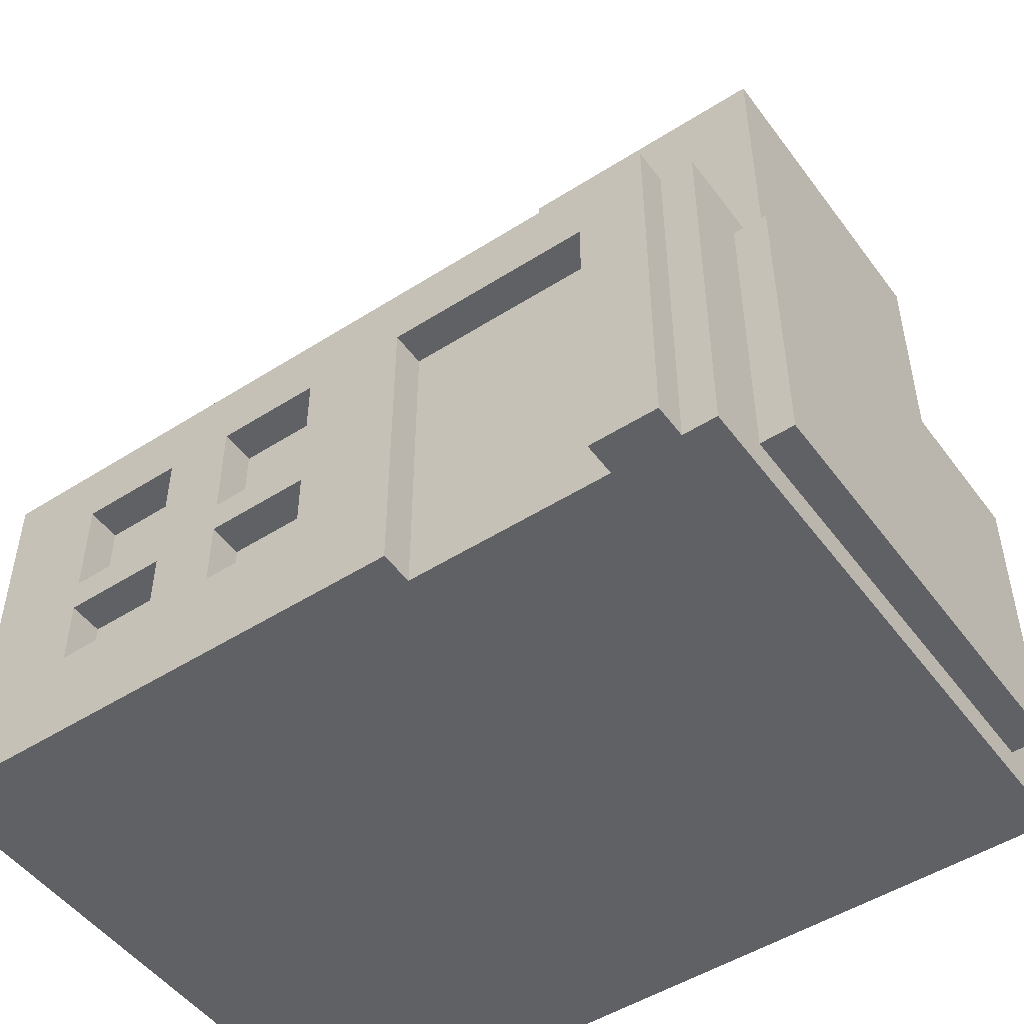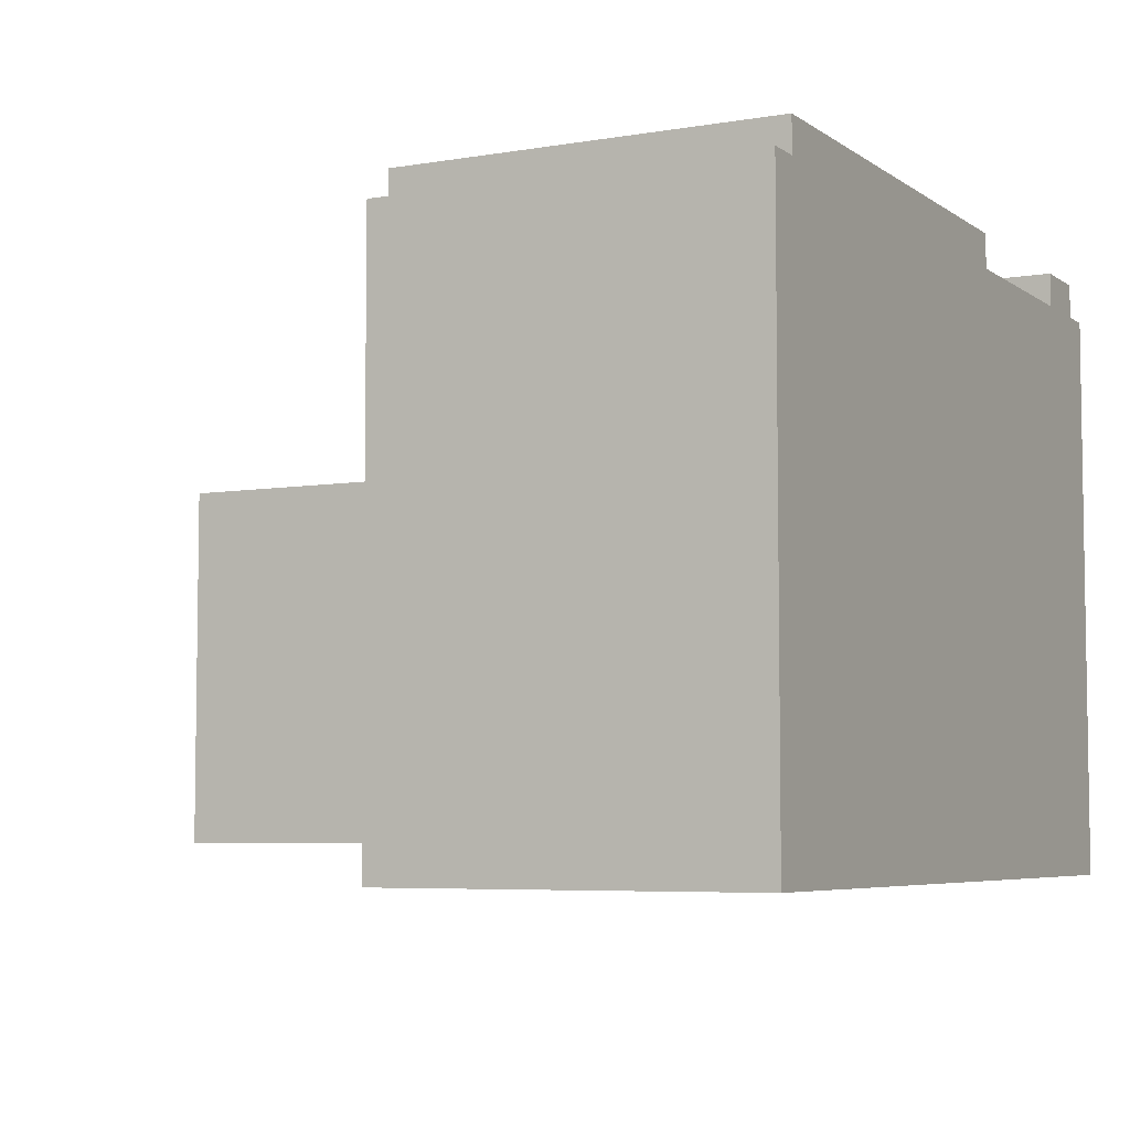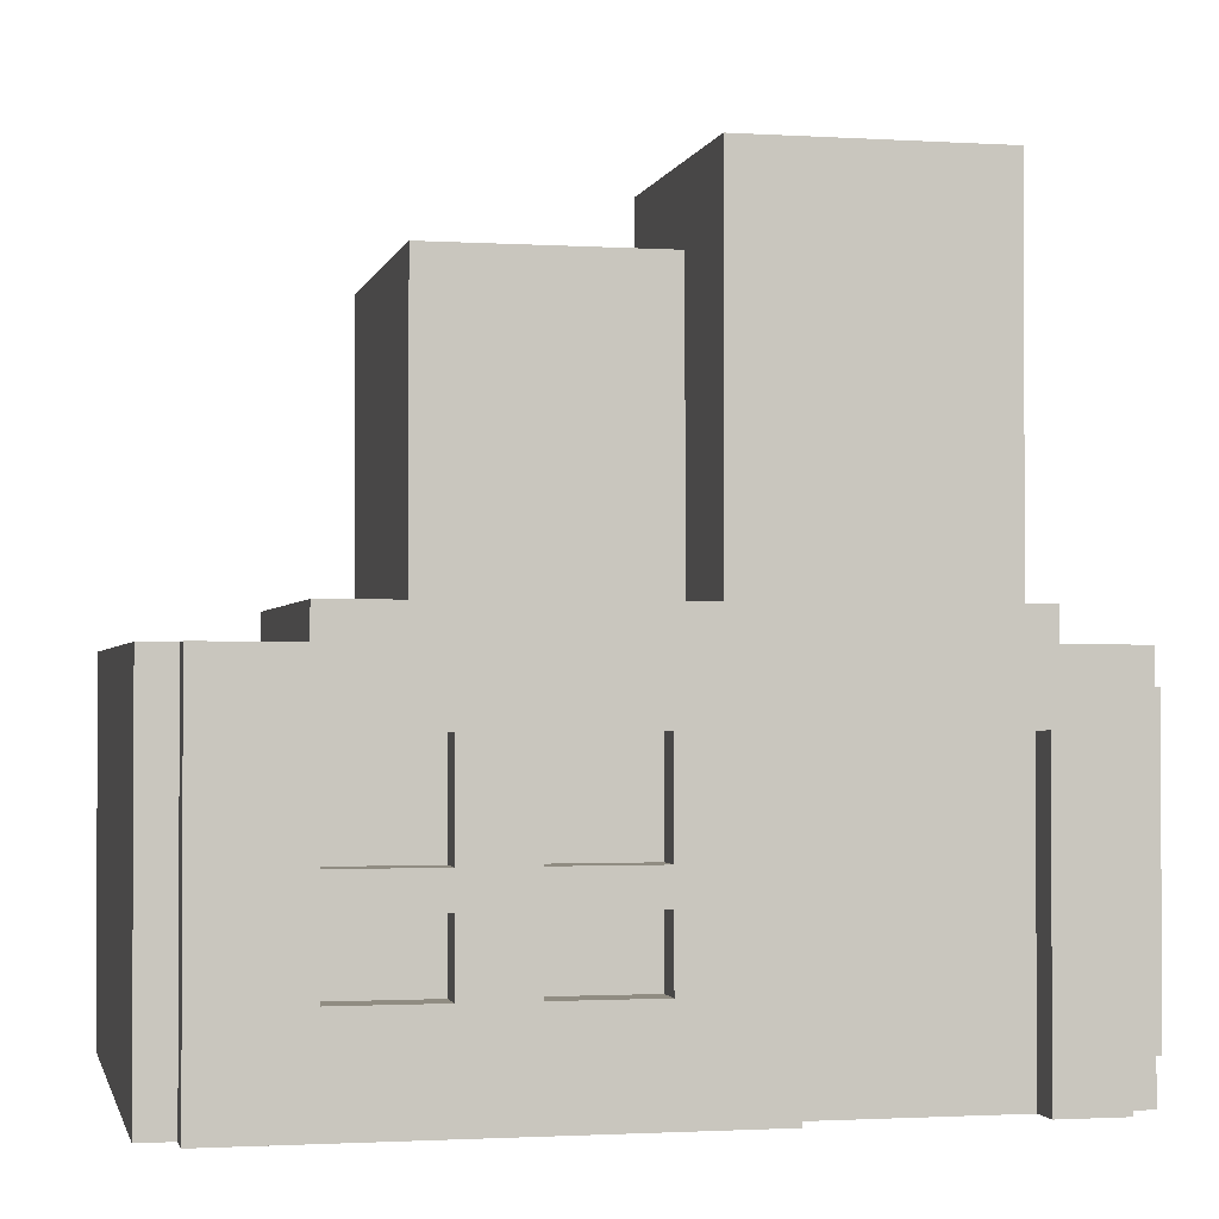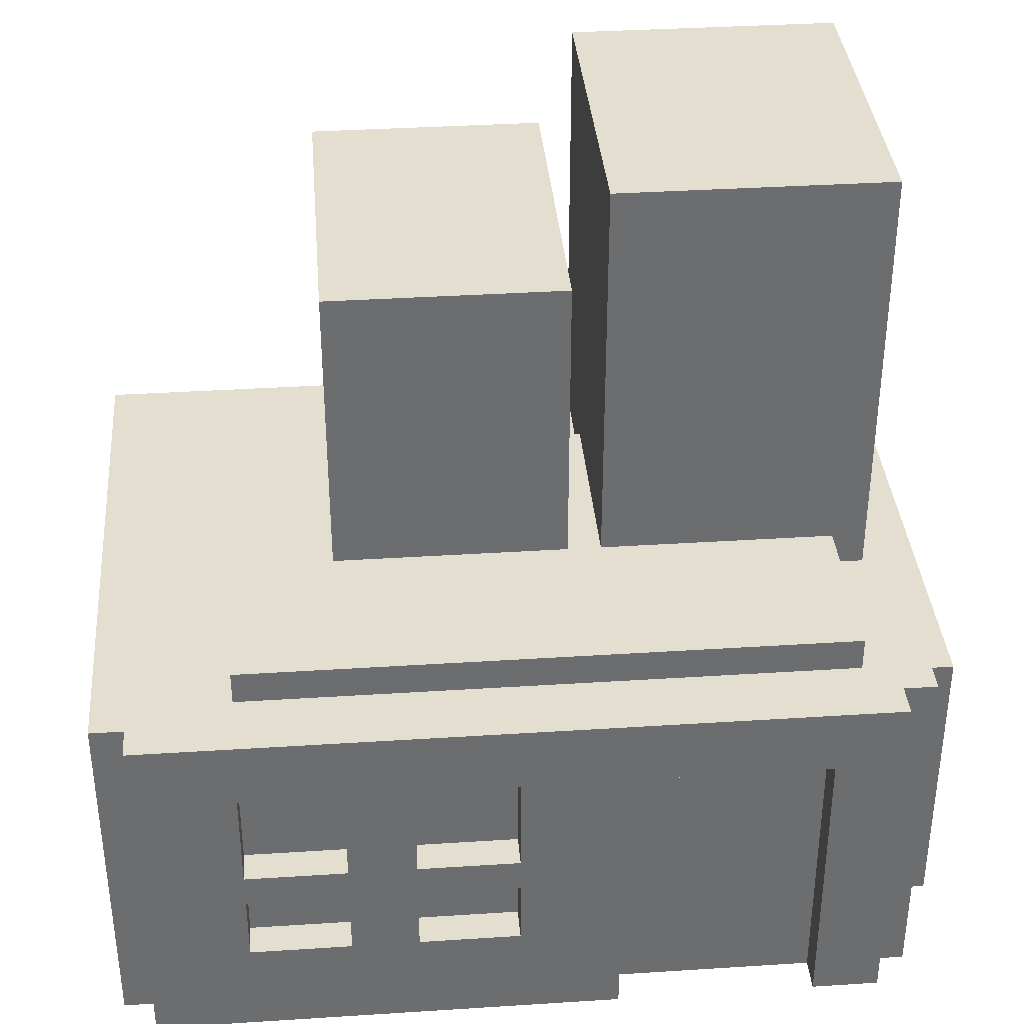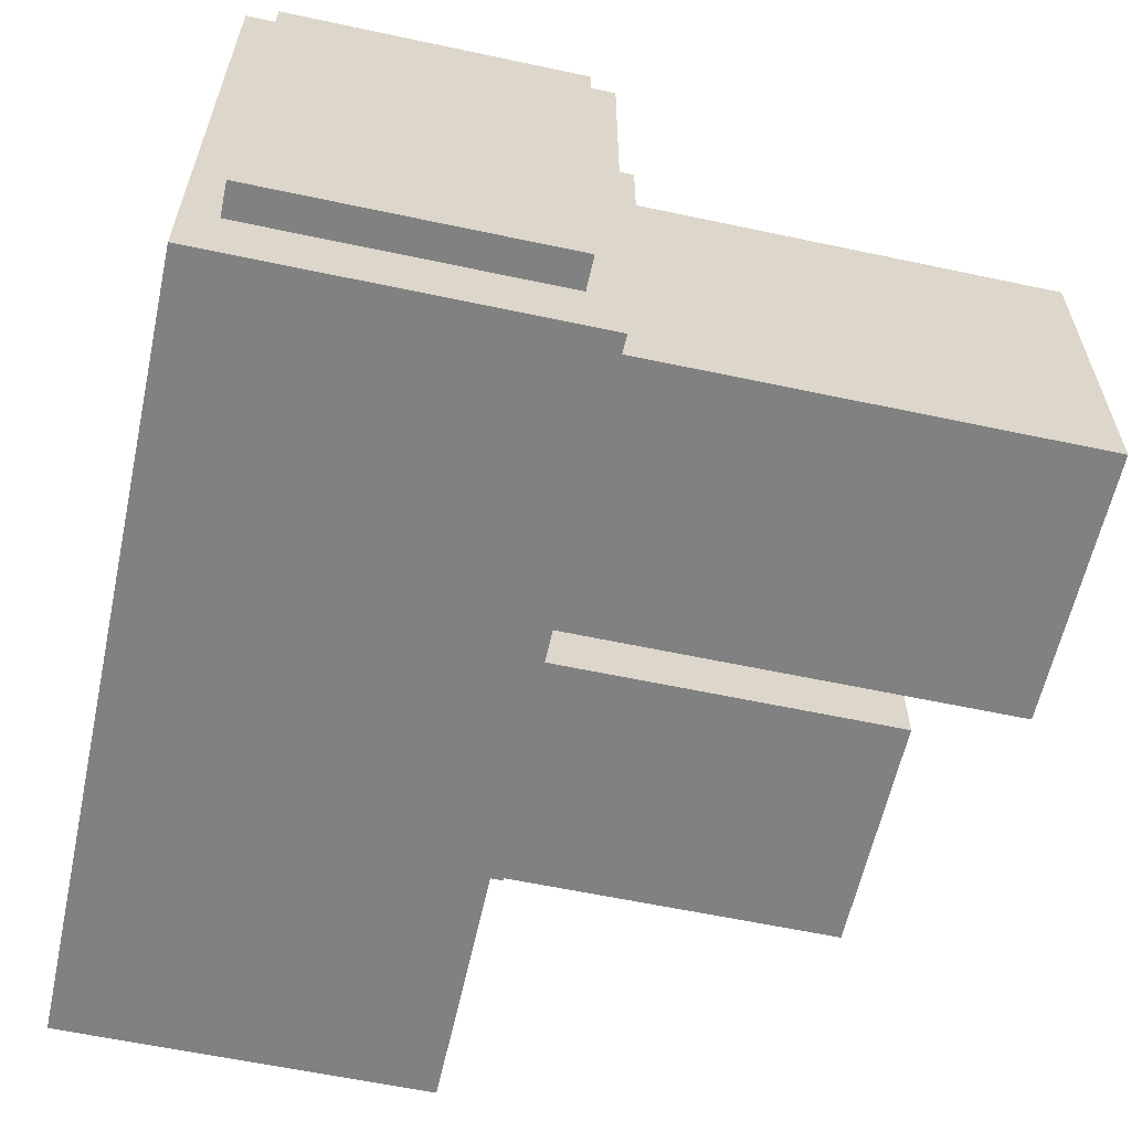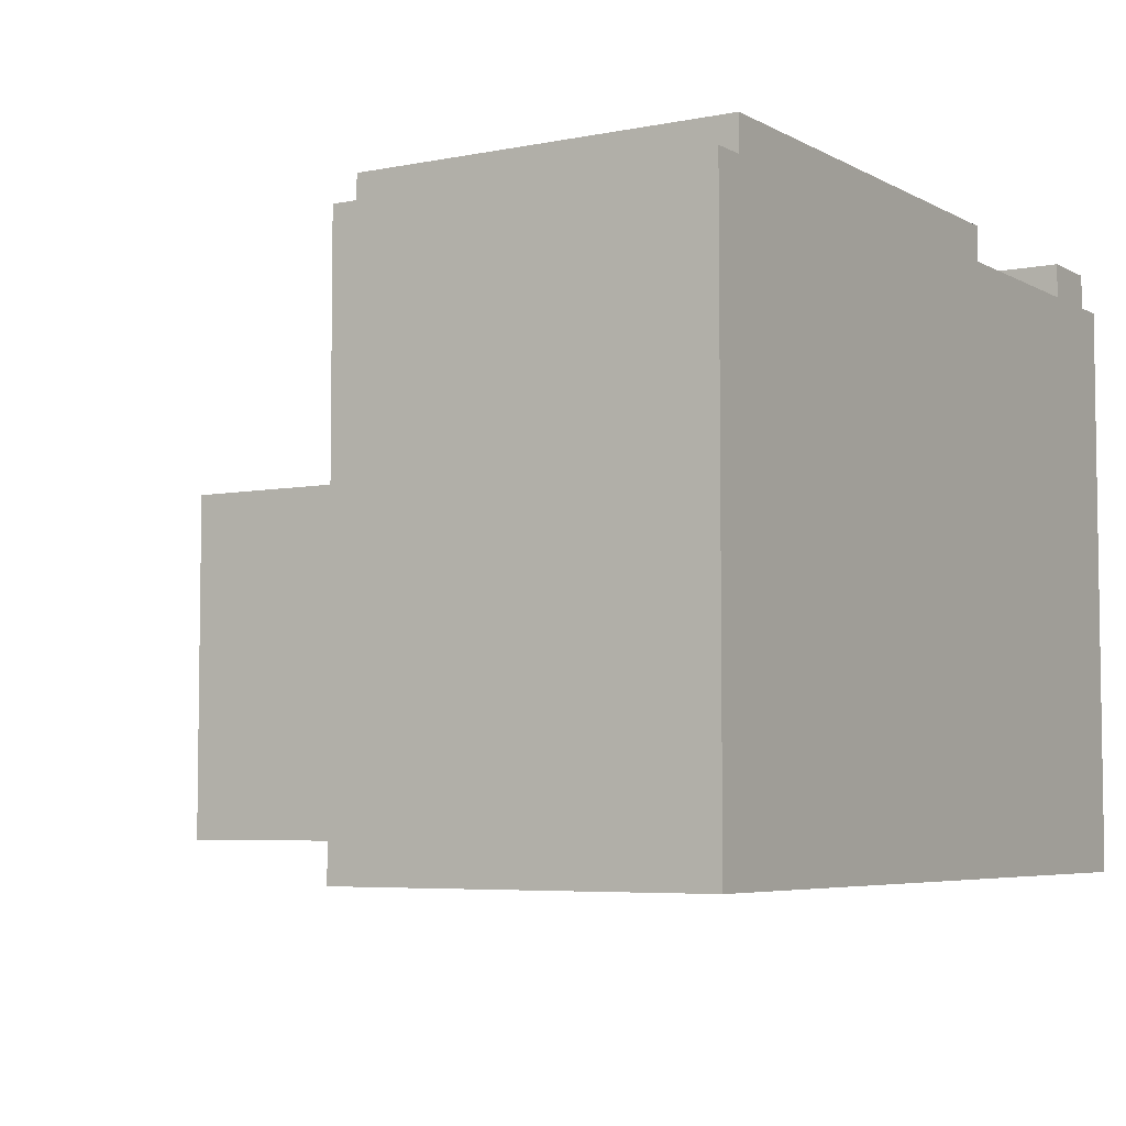
<metadata>
{"format":"obj","ext":"obj","renderer":"f3d","projection":"perspective","resolution":1024,"background":"white","views":[{"elev":-49.6,"azim":35.1,"up":"+Y"},{"elev":-5.7,"azim":-62.3,"up":"+Z"},{"elev":-1.6,"azim":-12.5,"up":"+Y"},{"elev":36.4,"azim":-4.8,"up":"+Y"},{"elev":-60.4,"azim":77.7,"up":"+Z"},{"elev":-5.4,"azim":-58.0,"up":"+Z"}]}
</metadata>
<code>
o
v -1.9 0 -0.1
v -1.9 0 -1.8
v -1.9 1.1 -0.1
v -1.9 1.1 -1.8
v -1.8 0 2.235e-08
v -1.8 0 -0.1
v -1.8 1.1 2.235e-08
v -1.8 1.1 -0.1
v -1.5 1.1 -0.2
v -1.5 1.1 -1.1
v -1.5 1.1 -1.3
v -1.5 1.2 -0.2
v -1.5 1.2 -1.1
v -1.5 1.2 -1.3
v -1.2 0.3 2.235e-08
v -1.2 0.3 -0.1
v -1.2 0.5 2.235e-08
v -1.2 0.5 -0.1
v -1.2 0.6 2.235e-08
v -1.2 0.6 -0.1
v -1.2 0.9 2.235e-08
v -1.2 0.9 -0.1
v -1.2 1.1 -1.3
v -1.2 1.1 -1.7
v -1.2 1.2 -0.7
v -1.2 1.2 -1.1
v -1.2 1.2 -1.3
v -1.2 1.2 -1.7
v -1.2 2.1 -0.7
v -1.2 2.1 -1.7
v -0.7 0.3 2.235e-08
v -0.7 0.3 -0.1
v -0.7 0.5 2.235e-08
v -0.7 0.5 -0.1
v -0.7 0.6 2.235e-08
v -0.7 0.6 -0.1
v -0.7 0.9 2.235e-08
v -0.7 0.9 -0.1
v -0.4 1.1 -1.3
v -0.4 1.1 -1.7
v -0.4 1.2 -0.7
v -0.4 1.2 -1.1
v -0.4 1.2 -1.3
v -0.4 1.2 -1.7
v -0.4 2.4 -0.7
v -0.4 2.4 -1.7
v 0.2 0 2.235e-08
v 0.2 0 -0.1
v 0.2 0.9 2.235e-08
v 0.2 0.9 -0.1
v -1.5 0.3 2.235e-08
v -1.5 0.3 -0.1
v -1.5 0.5 2.235e-08
v -1.5 0.5 -0.1
v -1.5 0.6 2.235e-08
v -1.5 0.6 -0.1
v -1.5 0.9 2.235e-08
v -1.5 0.9 -0.1
v -1 0.3 2.235e-08
v -1 0.3 -0.1
v -1 0.5 2.235e-08
v -1 0.5 -0.1
v -1 0.6 2.235e-08
v -1 0.6 -0.1
v -1 0.9 2.235e-08
v -1 0.9 -0.1
v -0.5 1.1 -1.3
v -0.5 1.1 -1.7
v -0.5 1.2 -0.7
v -0.5 1.2 -1.1
v -0.5 1.2 -1.3
v -0.5 1.2 -1.7
v -0.5 2.1 -0.7
v -0.5 2.1 -1.7
v -0.4 0 2.235e-08
v -0.4 0 -0.1
v -0.4 0.9 2.235e-08
v -0.4 0.9 -0.1
v 0.3 1.1 -0.2
v 0.3 1.1 -0.7
v 0.3 1.2 -0.2
v 0.3 1.2 -0.7
v 0.4 0 2.235e-08
v 0.4 0 -0.1
v 0.4 1.1 2.235e-08
v 0.4 1.1 -0.1
v 0.4 1.1 -0.7
v 0.4 1.1 -1.7
v 0.4 1.2 -0.7
v 0.4 1.2 -1.7
v 0.4 2.4 -0.7
v 0.4 2.4 -1.7
v 0.5 0 -0.1
v 0.5 0 -1.8
v 0.5 0.1 -0.3
v 0.5 0.1 -1.6
v 0.5 1 -0.3
v 0.5 1 -1.6
v 0.5 1.1 -0.1
v 0.5 1.1 -1.8
v 0.6 0.1 -0.3
v 0.6 0.1 -1.6
v 0.6 1 -0.3
v 0.6 1 -1.6
v -1.8 0 2.235e-08
v -1.8 1.1 2.235e-08
v -1.5 0.3 2.235e-08
v -1.5 0.5 2.235e-08
v -1.5 0.6 2.235e-08
v -1.5 0.9 2.235e-08
v -1.2 0.3 2.235e-08
v -1.2 0.5 2.235e-08
v -1.2 0.6 2.235e-08
v -1.2 0.9 2.235e-08
v -1 0.3 2.235e-08
v -1 0.5 2.235e-08
v -1 0.6 2.235e-08
v -1 0.9 2.235e-08
v -0.7 0.3 2.235e-08
v -0.7 0.5 2.235e-08
v -0.7 0.6 2.235e-08
v -0.7 0.9 2.235e-08
v -0.4 0 2.235e-08
v -0.4 0.9 2.235e-08
v 0.2 0 2.235e-08
v 0.2 0.9 2.235e-08
v 0.4 0 2.235e-08
v 0.4 1.1 2.235e-08
v -1.9 0 -0.1
v -1.9 1.1 -0.1
v -1.8 0 -0.1
v -1.8 1.1 -0.1
v -1.5 0.3 -0.1
v -1.5 0.5 -0.1
v -1.5 0.6 -0.1
v -1.5 0.9 -0.1
v -1.2 0.3 -0.1
v -1.2 0.5 -0.1
v -1.2 0.6 -0.1
v -1.2 0.9 -0.1
v -1 0.3 -0.1
v -1 0.5 -0.1
v -1 0.6 -0.1
v -1 0.9 -0.1
v -0.7 0.3 -0.1
v -0.7 0.5 -0.1
v -0.7 0.6 -0.1
v -0.7 0.9 -0.1
v -0.4 0 -0.1
v -0.4 0.9 -0.1
v 0.2 0 -0.1
v 0.2 0.9 -0.1
v 0.4 0 -0.1
v 0.4 1.1 -0.1
v 0.5 0 -0.1
v 0.5 1.1 -0.1
v -1.5 1.1 -0.2
v -1.5 1.2 -0.2
v 0.3 1.1 -0.2
v 0.3 1.2 -0.2
v 0.5 0.1 -0.3
v 0.5 1 -0.3
v 0.6 0.1 -0.3
v 0.6 1 -0.3
v -1.2 1.2 -0.7
v -1.2 2.1 -0.7
v -0.5 1.2 -0.7
v -0.5 2.1 -0.7
v -0.4 1.2 -0.7
v -0.4 2.4 -0.7
v 0.3 1.1 -0.7
v 0.3 1.2 -0.7
v 0.4 1.1 -0.7
v 0.4 1.2 -0.7
v 0.4 2.4 -0.7
v -1.5 1.1 -1.3
v -1.5 1.2 -1.3
v -1.2 1.1 -1.3
v -1.2 1.2 -1.3
v -0.5 1.1 -1.3
v -0.5 1.2 -1.3
v -0.4 1.1 -1.3
v -0.4 1.2 -1.3
v 0.5 0.1 -1.6
v 0.5 1 -1.6
v 0.6 0.1 -1.6
v 0.6 1 -1.6
v -1.2 1.1 -1.7
v -1.2 1.2 -1.7
v -1.2 2.1 -1.7
v -0.5 1.1 -1.7
v -0.5 1.2 -1.7
v -0.5 2.1 -1.7
v -0.4 1.1 -1.7
v -0.4 1.2 -1.7
v -0.4 2.4 -1.7
v 0.4 1.1 -1.7
v 0.4 1.2 -1.7
v 0.4 2.4 -1.7
v -1.9 0 -1.8
v -1.9 1.1 -1.8
v 0.5 0 -1.8
v 0.5 1.1 -1.8
v -1.8 0 2.235e-08
v -0.4 0 2.235e-08
v 0.2 0 2.235e-08
v 0.4 0 2.235e-08
v -1.9 0 -0.1
v -1.8 0 -0.1
v -0.4 0 -0.1
v 0.2 0 -0.1
v 0.4 0 -0.1
v 0.5 0 -0.1
v -0.4 0 -0.2
v 0.2 0 -0.2
v -1.9 0 -1.8
v 0.5 0 -1.8
v 0.5 0.1 -0.3
v 0.6 0.1 -0.3
v 0.5 0.1 -1.6
v 0.6 0.1 -1.6
v -1.5 0.5 2.235e-08
v -1.2 0.5 2.235e-08
v -1 0.5 2.235e-08
v -0.7 0.5 2.235e-08
v -1.5 0.5 -0.1
v -1.2 0.5 -0.1
v -1 0.5 -0.1
v -0.7 0.5 -0.1
v -1.5 0.9 2.235e-08
v -1.2 0.9 2.235e-08
v -1 0.9 2.235e-08
v -0.7 0.9 2.235e-08
v -0.4 0.9 2.235e-08
v 0.2 0.9 2.235e-08
v -1.5 0.9 -0.1
v -1.2 0.9 -0.1
v -1 0.9 -0.1
v -0.7 0.9 -0.1
v -0.4 0.9 -0.1
v 0.2 0.9 -0.1
v -1.5 0.3 2.235e-08
v -1.2 0.3 2.235e-08
v -1 0.3 2.235e-08
v -0.7 0.3 2.235e-08
v -1.5 0.3 -0.1
v -1.2 0.3 -0.1
v -1 0.3 -0.1
v -0.7 0.3 -0.1
v -1.5 0.6 2.235e-08
v -1.2 0.6 2.235e-08
v -1 0.6 2.235e-08
v -0.7 0.6 2.235e-08
v -1.5 0.6 -0.1
v -1.2 0.6 -0.1
v -1 0.6 -0.1
v -0.7 0.6 -0.1
v 0.5 1 -0.3
v 0.6 1 -0.3
v 0.5 1 -1.6
v 0.6 1 -1.6
v -1.8 1.1 2.235e-08
v 0.4 1.1 2.235e-08
v -1.9 1.1 -0.1
v -1.8 1.1 -0.1
v 0.4 1.1 -0.1
v 0.5 1.1 -0.1
v -1.5 1.1 -0.2
v 0.3 1.1 -0.2
v 0.3 1.1 -0.7
v 0.4 1.1 -0.7
v -1.5 1.1 -1.1
v -1.5 1.1 -1.3
v -1.2 1.1 -1.3
v -0.5 1.1 -1.3
v -0.4 1.1 -1.3
v -1.2 1.1 -1.7
v -0.5 1.1 -1.7
v -0.4 1.1 -1.7
v 0.4 1.1 -1.7
v -1.9 1.1 -1.8
v 0.5 1.1 -1.8
v -1.5 1.2 -0.2
v 0.3 1.2 -0.2
v -1.2 1.2 -0.7
v -0.5 1.2 -0.7
v -0.4 1.2 -0.7
v 0.3 1.2 -0.7
v -1.5 1.2 -1.1
v -1.2 1.2 -1.1
v -0.5 1.2 -1.1
v -0.4 1.2 -1.1
v -1.5 1.2 -1.3
v -1.2 1.2 -1.3
v -0.5 1.2 -1.3
v -0.4 1.2 -1.3
v -1.2 2.1 -0.7
v -0.5 2.1 -0.7
v -1.2 2.1 -1.7
v -0.5 2.1 -1.7
v -0.4 2.4 -0.7
v 0.4 2.4 -0.7
v -0.4 2.4 -1.7
v 0.4 2.4 -1.7
f 3 2 1
f 4 2 3
f 7 6 5
f 8 6 7
f 12 10 9
f 13 11 10
f 13 10 12
f 14 11 13
f 17 16 15
f 18 16 17
f 21 20 19
f 22 20 21
f 27 24 23
f 28 24 27
f 29 26 25
f 29 27 26
f 29 28 27
f 30 28 29
f 33 32 31
f 34 32 33
f 37 36 35
f 38 36 37
f 43 40 39
f 44 40 43
f 45 42 41
f 45 43 42
f 45 44 43
f 46 44 45
f 49 48 47
f 50 48 49
f 51 52 53
f 53 52 54
f 55 56 57
f 57 56 58
f 59 60 61
f 61 60 62
f 63 64 65
f 65 64 66
f 67 68 71
f 71 68 72
f 69 70 73
f 70 71 73
f 71 72 73
f 73 72 74
f 75 76 77
f 77 76 78
f 79 80 81
f 81 80 82
f 83 84 85
f 85 84 86
f 87 88 89
f 89 88 90
f 89 90 91
f 91 90 92
f 93 94 95
f 95 94 96
f 93 95 97
f 96 94 98
f 93 97 99
f 97 98 99
f 98 94 100
f 99 98 100
f 101 102 103
f 103 102 104
f 107 106 105
f 108 106 107
f 109 106 108
f 110 106 109
f 111 107 105
f 112 109 108
f 113 109 112
f 114 106 110
f 115 113 112
f 115 114 113
f 115 111 105
f 115 112 111
f 116 114 115
f 117 114 116
f 118 106 114
f 118 114 117
f 119 115 105
f 120 117 116
f 121 117 120
f 122 106 118
f 123 119 105
f 123 122 121
f 123 121 120
f 123 120 119
f 124 106 122
f 124 122 123
f 126 106 124
f 127 126 125
f 128 106 126
f 128 126 127
f 131 130 129
f 132 130 131
f 137 134 133
f 138 134 137
f 139 136 135
f 140 136 139
f 145 142 141
f 146 142 145
f 147 144 143
f 148 144 147
f 151 150 149
f 152 150 151
f 155 154 153
f 156 154 155
f 159 158 157
f 160 158 159
f 163 162 161
f 164 162 163
f 167 166 165
f 168 166 167
f 172 170 169
f 173 172 171
f 174 170 172
f 174 172 173
f 175 170 174
f 176 177 178
f 178 177 179
f 180 181 182
f 182 181 183
f 184 185 186
f 186 185 187
f 188 189 191
f 189 190 192
f 191 189 192
f 192 190 193
f 194 195 197
f 195 196 198
f 197 195 198
f 198 196 199
f 200 201 202
f 202 201 203
f 209 205 204
f 210 205 209
f 211 207 206
f 212 207 211
f 214 210 209
f 214 209 208
f 214 211 210
f 215 213 212
f 215 211 214
f 215 212 211
f 216 214 208
f 216 215 214
f 217 213 215
f 217 215 216
f 220 219 218
f 221 219 220
f 226 223 222
f 227 223 226
f 228 225 224
f 229 225 228
f 236 231 230
f 237 231 236
f 238 233 232
f 239 233 238
f 240 235 234
f 241 235 240
f 242 243 246
f 246 243 247
f 244 245 248
f 248 245 249
f 250 251 254
f 254 251 255
f 252 253 256
f 256 253 257
f 258 259 260
f 260 259 261
f 262 263 265
f 265 263 266
f 264 265 268
f 266 267 268
f 265 266 268
f 268 267 269
f 269 267 270
f 270 267 271
f 264 268 272
f 264 272 273
f 273 274 277
f 275 276 278
f 278 276 279
f 271 267 280
f 278 279 281
f 279 280 281
f 264 273 281
f 273 277 281
f 277 278 281
f 280 267 282
f 281 280 282
f 283 284 285
f 285 284 286
f 286 284 287
f 287 284 288
f 283 285 289
f 289 285 290
f 286 287 291
f 291 287 292
f 289 290 293
f 293 290 294
f 291 292 295
f 295 292 296
f 297 298 299
f 299 298 300
f 301 302 303
f 303 302 304

</code>
